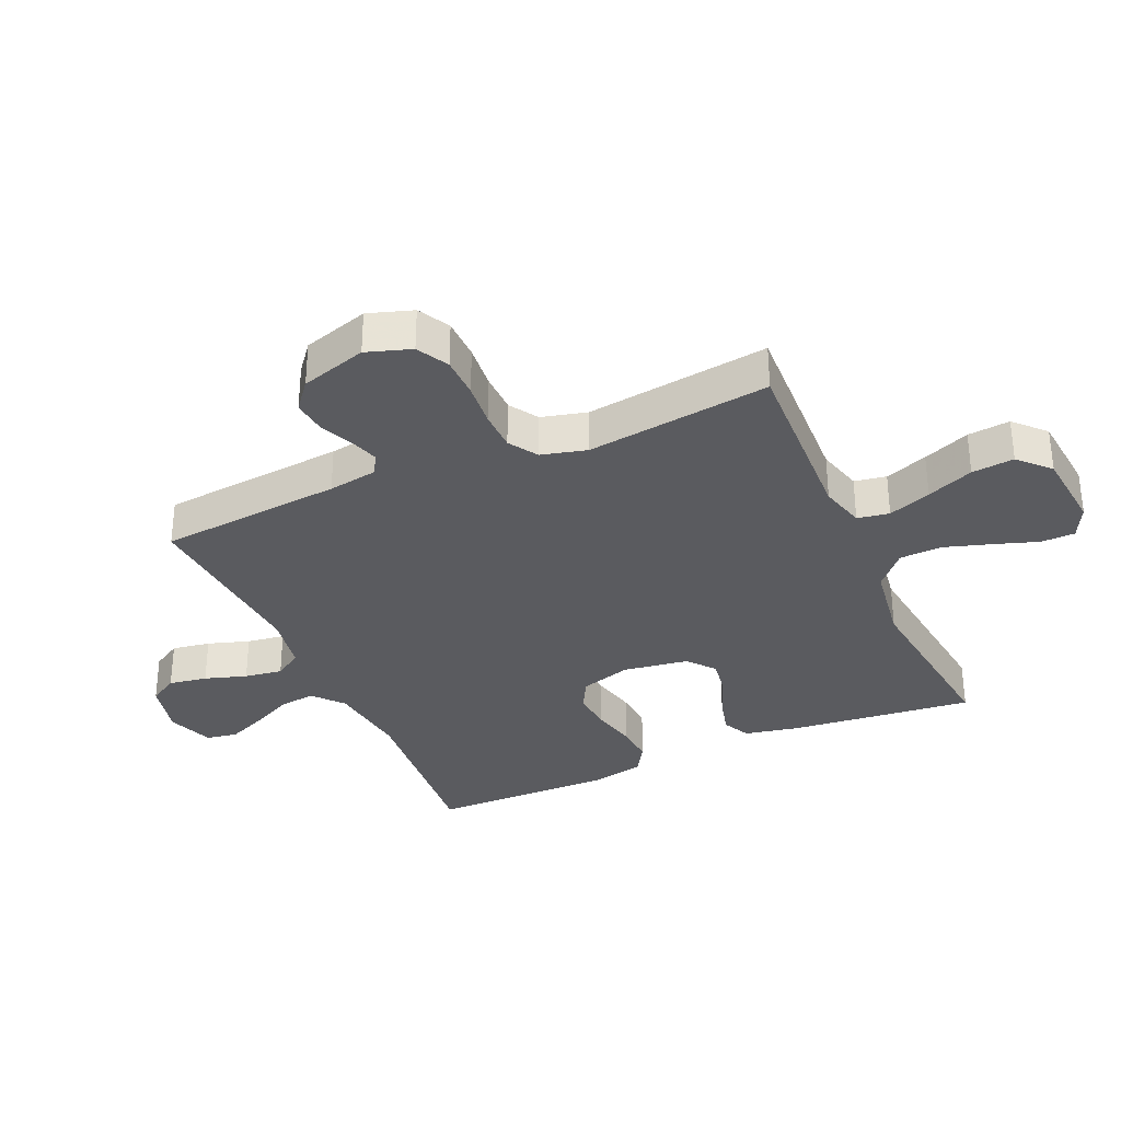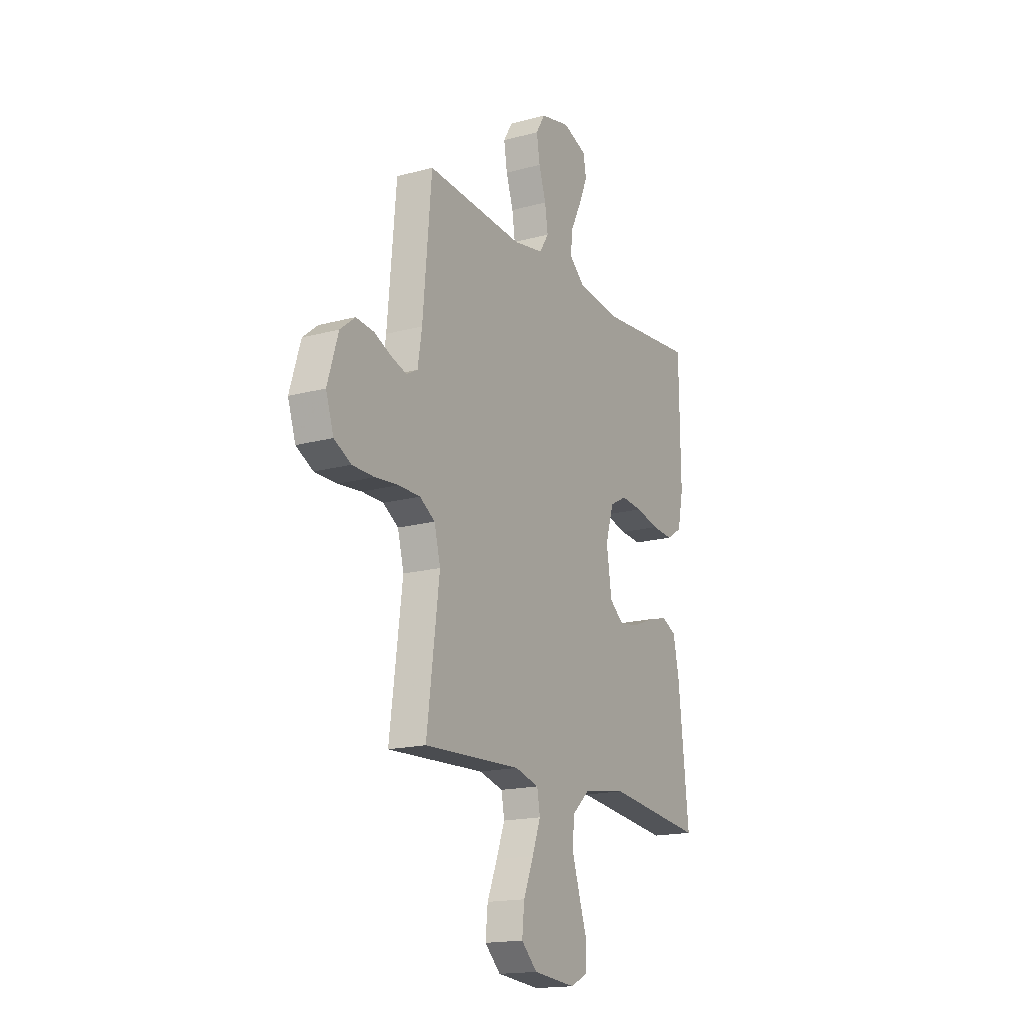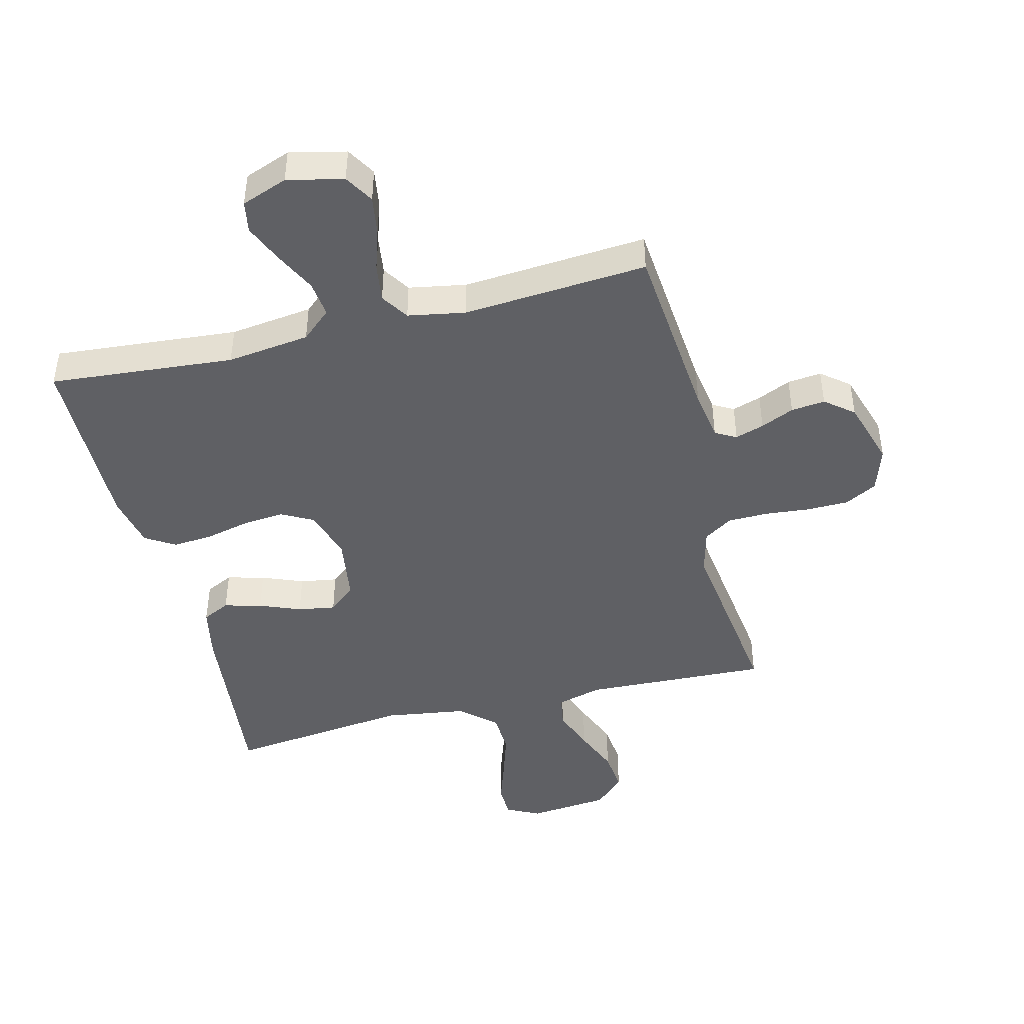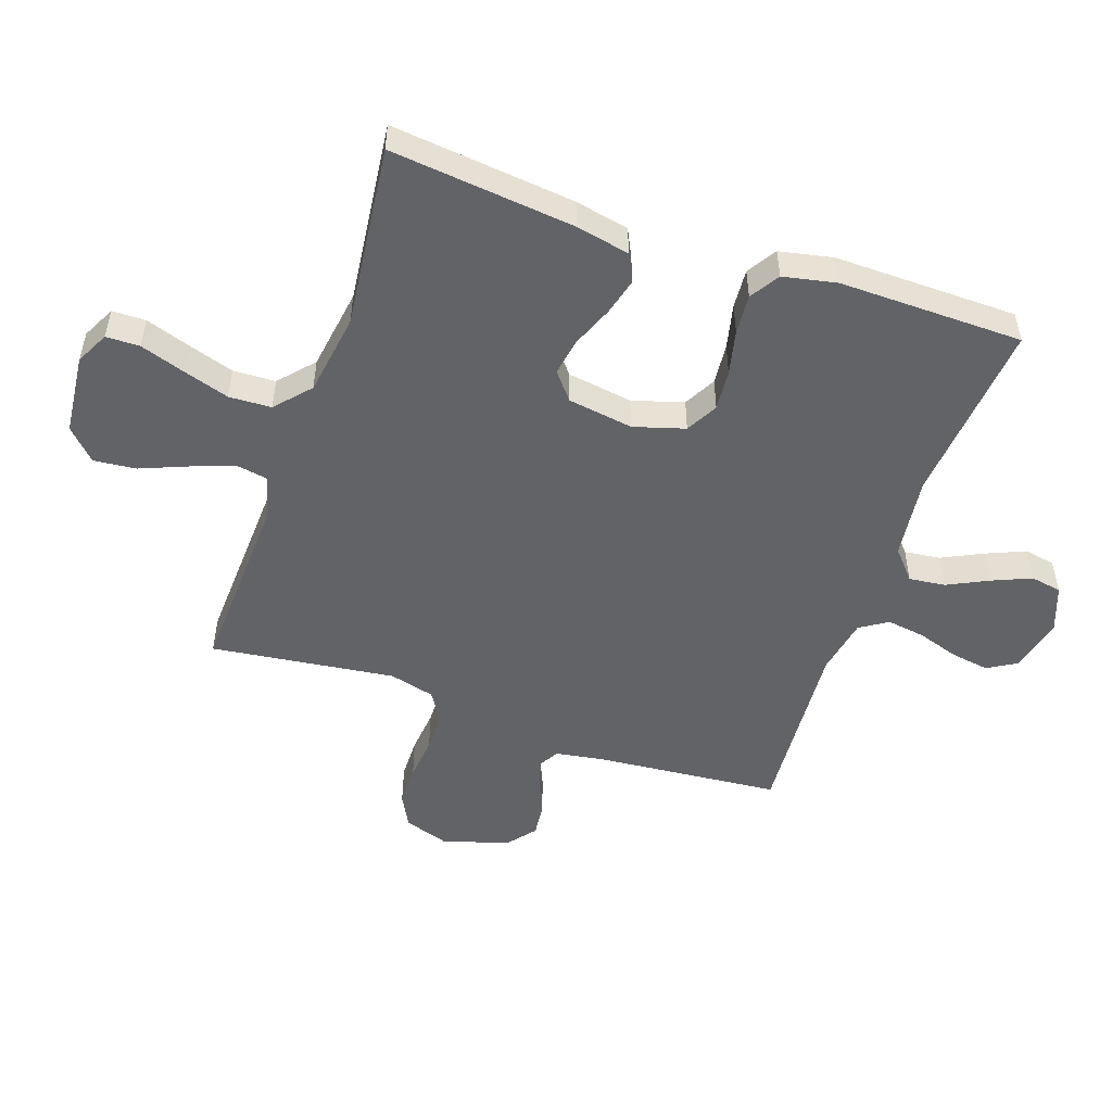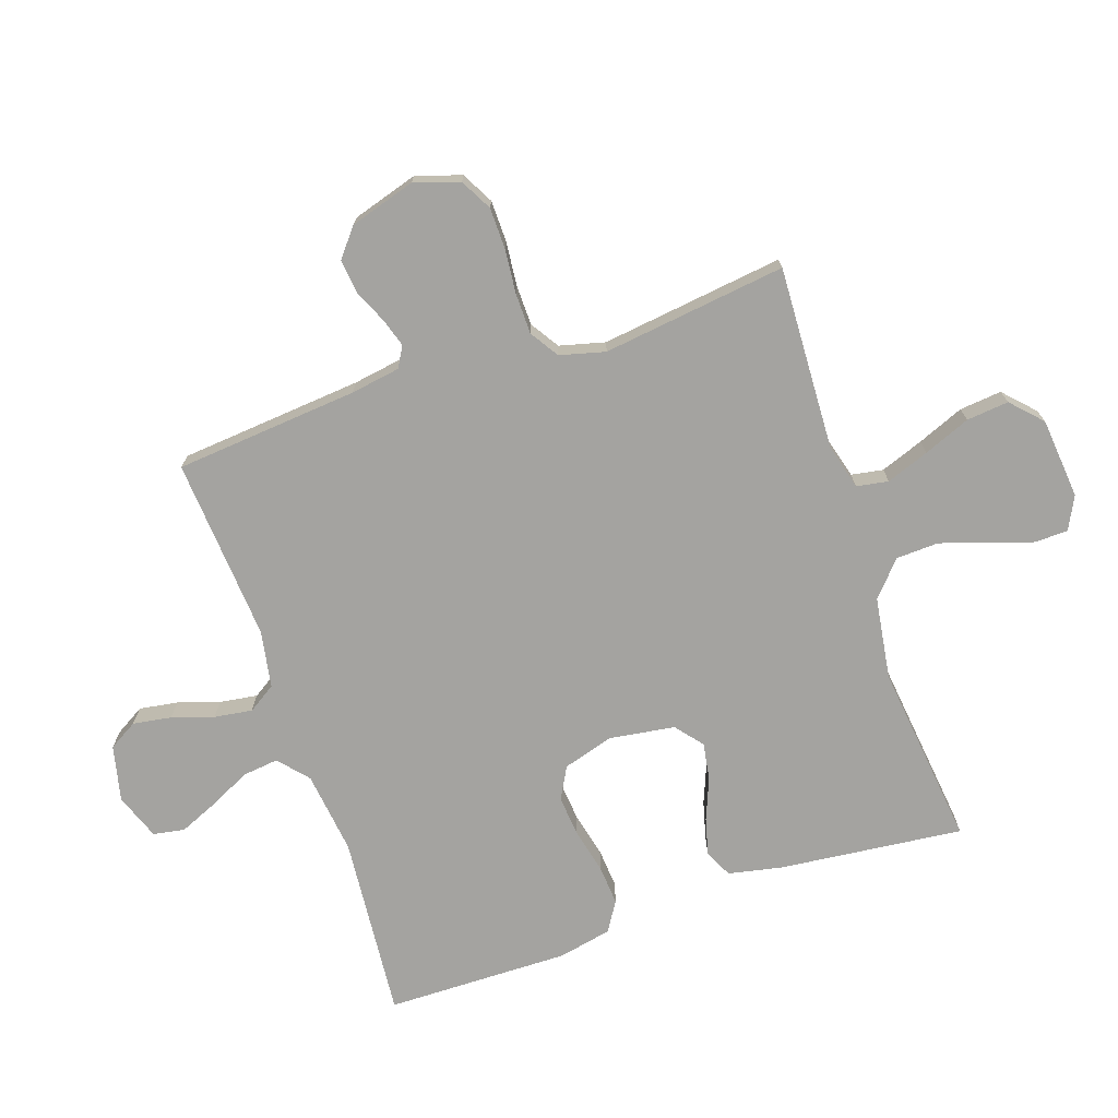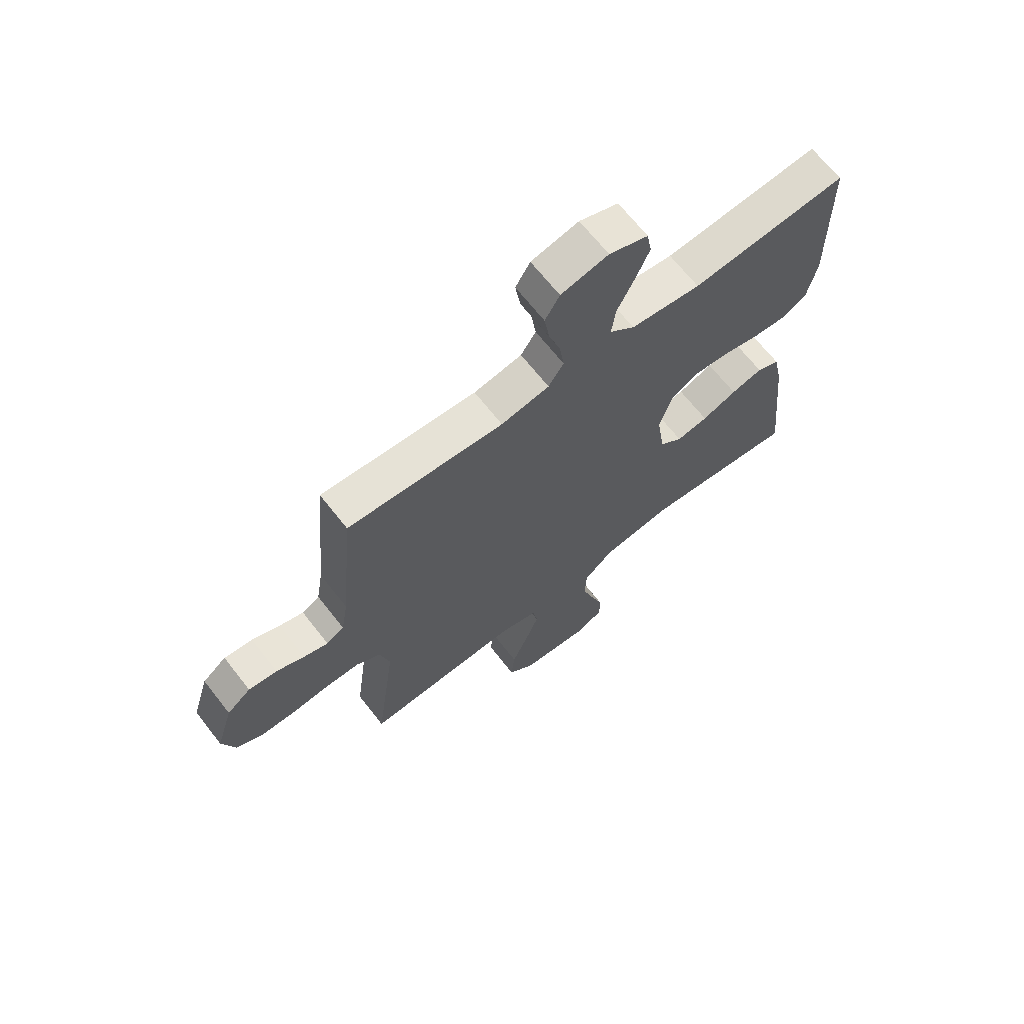
<metadata>
{"format":"obj","ext":"obj","renderer":"f3d","projection":"perspective","resolution":1024,"background":"white","views":[{"elev":-33.0,"azim":113.9,"up":"+Y"},{"elev":-17.0,"azim":118.7,"up":"+Z"},{"elev":-44.7,"azim":14.1,"up":"+Y"},{"elev":-50.9,"azim":-109.1,"up":"+Y"},{"elev":-72.8,"azim":108.7,"up":"+Y"},{"elev":67.4,"azim":141.9,"up":"+Z"}]}
</metadata>
<code>
v 0.5 0.07 0.5
v 0.527 0.07 0.2
v 0.54 0.07 0.119
v 0.574 0.07 0.1
v 0.621 0.07 0.115
v 0.675 0.07 0.139
v 0.73 0.07 0.145
v 0.776 0.07 0.108
v 0.809 0.07 0
v 0.785 0.07 -0.073
v 0.733 0.07 -0.101
v 0.665 0.07 -0.102
v 0.593 0.07 -0.095
v 0.527 0.07 -0.096
v 0.48 0.07 -0.126
v 0.461 0.07 -0.2
v 0.5 0.07 -0.5
v 0.2 0.07 -0.487
v 0.126 0.07 -0.507
v 0.117 0.07 -0.559
v 0.143 0.07 -0.629
v 0.174 0.07 -0.705
v 0.181 0.07 -0.774
v 0.132 0.07 -0.821
v 0 0.07 -0.834
v -0.054 0.07 -0.807
v -0.055 0.07 -0.752
v -0.031 0.07 -0.68
v -0.007 0.07 -0.604
v -0.01 0.07 -0.535
v -0.066 0.07 -0.485
v -0.2 0.07 -0.465
v -0.5 0.07 -0.5
v -0.468 0.07 -0.2
v -0.45 0.07 -0.112
v -0.405 0.07 -0.09
v -0.344 0.07 -0.106
v -0.277 0.07 -0.133
v -0.216 0.07 -0.143
v -0.172 0.07 -0.107
v -0.156 0.07 0
v -0.181 0.07 0.083
v -0.233 0.07 0.111
v -0.3 0.07 0.105
v -0.373 0.07 0.088
v -0.438 0.07 0.083
v -0.486 0.07 0.113
v -0.504 0.07 0.2
v -0.5 0.07 0.5
v -0.2 0.07 0.474
v -0.065 0.07 0.491
v -0.017 0.07 0.533
v -0.024 0.07 0.592
v -0.057 0.07 0.659
v -0.084 0.07 0.722
v -0.075 0.07 0.773
v 0 0.07 0.801
v 0.091 0.07 0.78
v 0.119 0.07 0.733
v 0.109 0.07 0.67
v 0.087 0.07 0.602
v 0.078 0.07 0.54
v 0.107 0.07 0.495
v 0.2 0.07 0.478
v 0.5 0 0.5
v 0.527 0 0.2
v 0.54 0 0.119
v 0.574 0 0.1
v 0.621 0 0.115
v 0.675 0 0.139
v 0.73 0 0.145
v 0.776 0 0.108
v 0.809 0 0
v 0.785 0 -0.073
v 0.733 0 -0.101
v 0.665 0 -0.102
v 0.593 0 -0.095
v 0.527 0 -0.096
v 0.48 0 -0.126
v 0.461 0 -0.2
v 0.5 0 -0.5
v 0.2 0 -0.487
v 0.126 0 -0.507
v 0.117 0 -0.559
v 0.143 0 -0.629
v 0.174 0 -0.705
v 0.181 0 -0.774
v 0.132 0 -0.821
v 0 0 -0.834
v -0.054 0 -0.807
v -0.055 0 -0.752
v -0.031 0 -0.68
v -0.007 0 -0.604
v -0.01 0 -0.535
v -0.066 0 -0.485
v -0.2 0 -0.465
v -0.5 0 -0.5
v -0.468 0 -0.2
v -0.45 0 -0.112
v -0.405 0 -0.09
v -0.344 0 -0.106
v -0.277 0 -0.133
v -0.216 0 -0.143
v -0.172 0 -0.107
v -0.156 0 0
v -0.181 0 0.083
v -0.233 0 0.111
v -0.3 0 0.105
v -0.373 0 0.088
v -0.438 0 0.083
v -0.486 0 0.113
v -0.504 0 0.2
v -0.5 0 0.5
v -0.2 0 0.474
v -0.065 0 0.491
v -0.017 0 0.533
v -0.024 0 0.592
v -0.057 0 0.659
v -0.084 0 0.722
v -0.075 0 0.773
v 0 0 0.801
v 0.091 0 0.78
v 0.119 0 0.733
v 0.109 0 0.67
v 0.087 0 0.602
v 0.078 0 0.54
v 0.107 0 0.495
v 0.2 0 0.478
f 59 60 61
f 58 59 61
f 57 58 61
f 56 57 61
f 55 56 61
f 54 55 61
f 53 54 61
f 52 53 61 62
f 51 52 62 63
f 48 49 50
f 47 48 50
f 46 47 50
f 45 46 50
f 44 45 50
f 51 63 64
f 50 51 64
f 44 50 64
f 43 44 64
f 36 37 38
f 35 36 38
f 34 35 38
f 33 34 38
f 32 33 38
f 31 32 38 39
f 30 31 39 40
f 26 27 28
f 25 26 28
f 24 25 28
f 23 24 28
f 22 23 28
f 21 22 28
f 20 21 28 29
f 19 20 29 30
f 16 17 18
f 30 40 41
f 19 30 41
f 18 19 41
f 16 18 41
f 15 16 41
f 11 12 13
f 10 11 13
f 9 10 13
f 8 9 13
f 7 8 13
f 6 7 13
f 5 6 13
f 4 5 13 14
f 64 1 2
f 43 64 2
f 42 43 2
f 15 41 42
f 14 15 42
f 4 14 42
f 3 4 42
f 2 3 42
f 125 124 123
f 125 123 122
f 125 122 121
f 125 121 120
f 125 120 119
f 125 119 118
f 125 118 117
f 126 125 117 116
f 127 126 116 115
f 114 113 112
f 114 112 111
f 114 111 110
f 114 110 109
f 114 109 108
f 128 127 115
f 128 115 114
f 128 114 108
f 128 108 107
f 102 101 100
f 102 100 99
f 102 99 98
f 102 98 97
f 102 97 96
f 103 102 96 95
f 104 103 95 94
f 92 91 90
f 92 90 89
f 92 89 88
f 92 88 87
f 92 87 86
f 92 86 85
f 93 92 85 84
f 94 93 84 83
f 82 81 80
f 105 104 94
f 105 94 83
f 105 83 82
f 105 82 80
f 105 80 79
f 77 76 75
f 77 75 74
f 77 74 73
f 77 73 72
f 77 72 71
f 77 71 70
f 77 70 69
f 78 77 69 68
f 66 65 128
f 66 128 107
f 66 107 106
f 106 105 79
f 106 79 78
f 106 78 68
f 106 68 67
f 106 67 66
f 1 65 66 2
f 2 66 67 3
f 3 67 68 4
f 4 68 69 5
f 5 69 70 6
f 6 70 71 7
f 7 71 72 8
f 8 72 73 9
f 9 73 74 10
f 10 74 75 11
f 11 75 76 12
f 12 76 77 13
f 13 77 78 14
f 14 78 79 15
f 15 79 80 16
f 16 80 81 17
f 17 81 82 18
f 18 82 83 19
f 19 83 84 20
f 20 84 85 21
f 21 85 86 22
f 22 86 87 23
f 23 87 88 24
f 24 88 89 25
f 25 89 90 26
f 26 90 91 27
f 27 91 92 28
f 28 92 93 29
f 29 93 94 30
f 30 94 95 31
f 31 95 96 32
f 32 96 97 33
f 33 97 98 34
f 34 98 99 35
f 35 99 100 36
f 36 100 101 37
f 37 101 102 38
f 38 102 103 39
f 39 103 104 40
f 40 104 105 41
f 41 105 106 42
f 42 106 107 43
f 43 107 108 44
f 44 108 109 45
f 45 109 110 46
f 46 110 111 47
f 47 111 112 48
f 48 112 113 49
f 49 113 114 50
f 50 114 115 51
f 51 115 116 52
f 52 116 117 53
f 53 117 118 54
f 54 118 119 55
f 55 119 120 56
f 56 120 121 57
f 57 121 122 58
f 58 122 123 59
f 59 123 124 60
f 60 124 125 61
f 61 125 126 62
f 62 126 127 63
f 63 127 128 64
f 64 128 65 1

</code>
